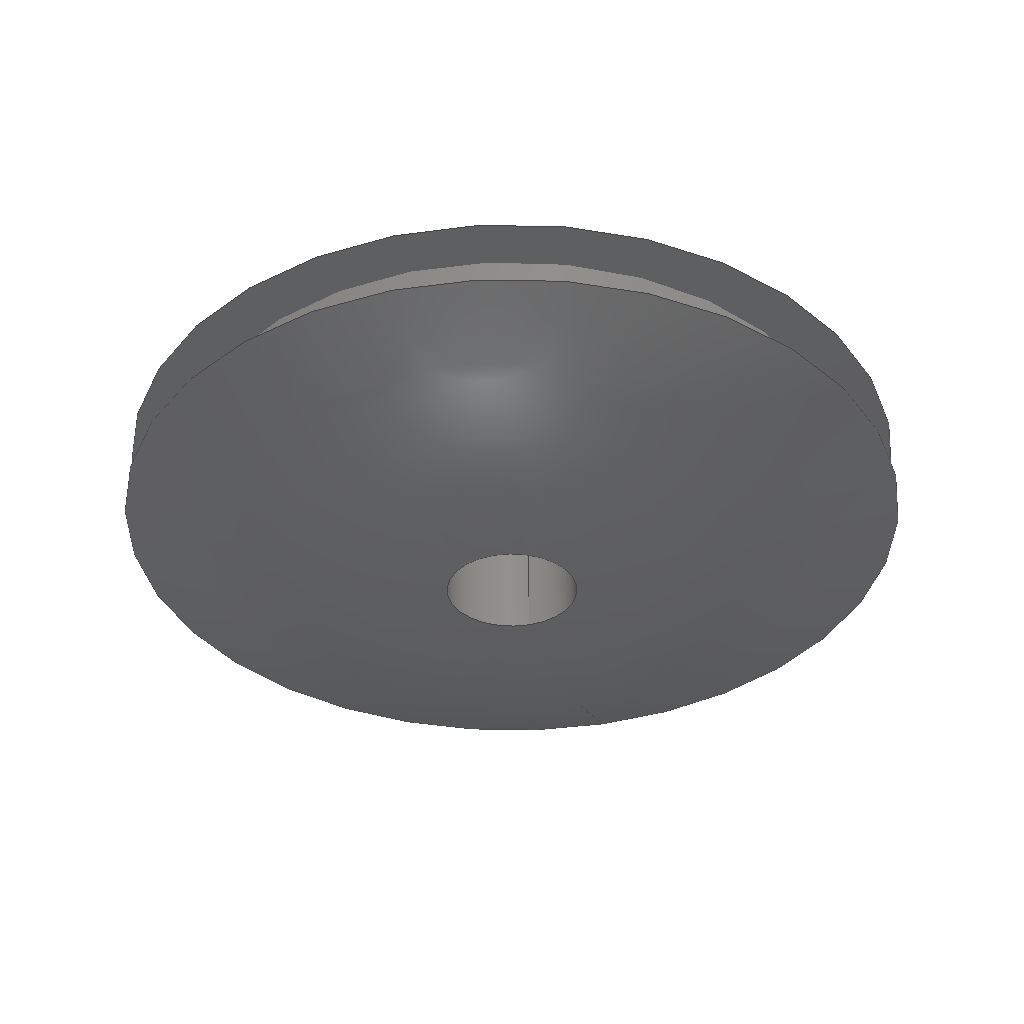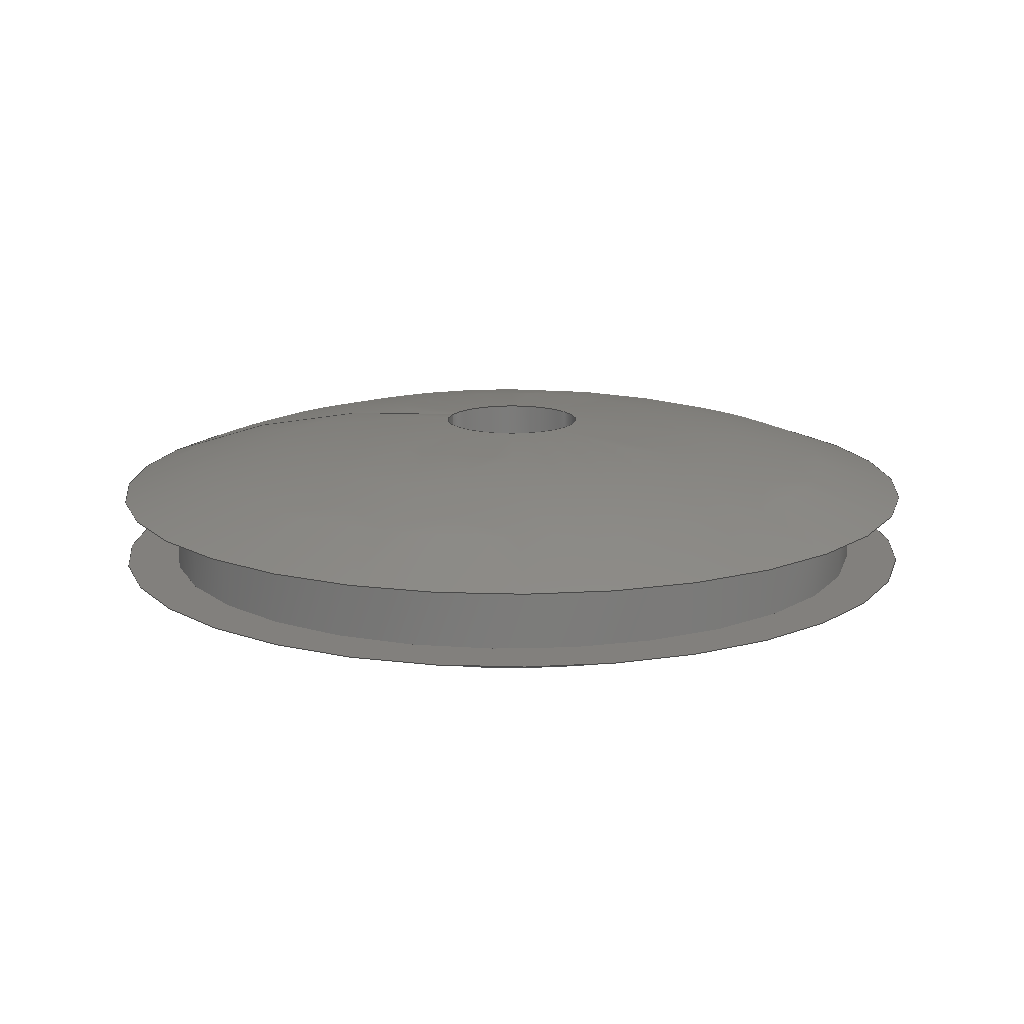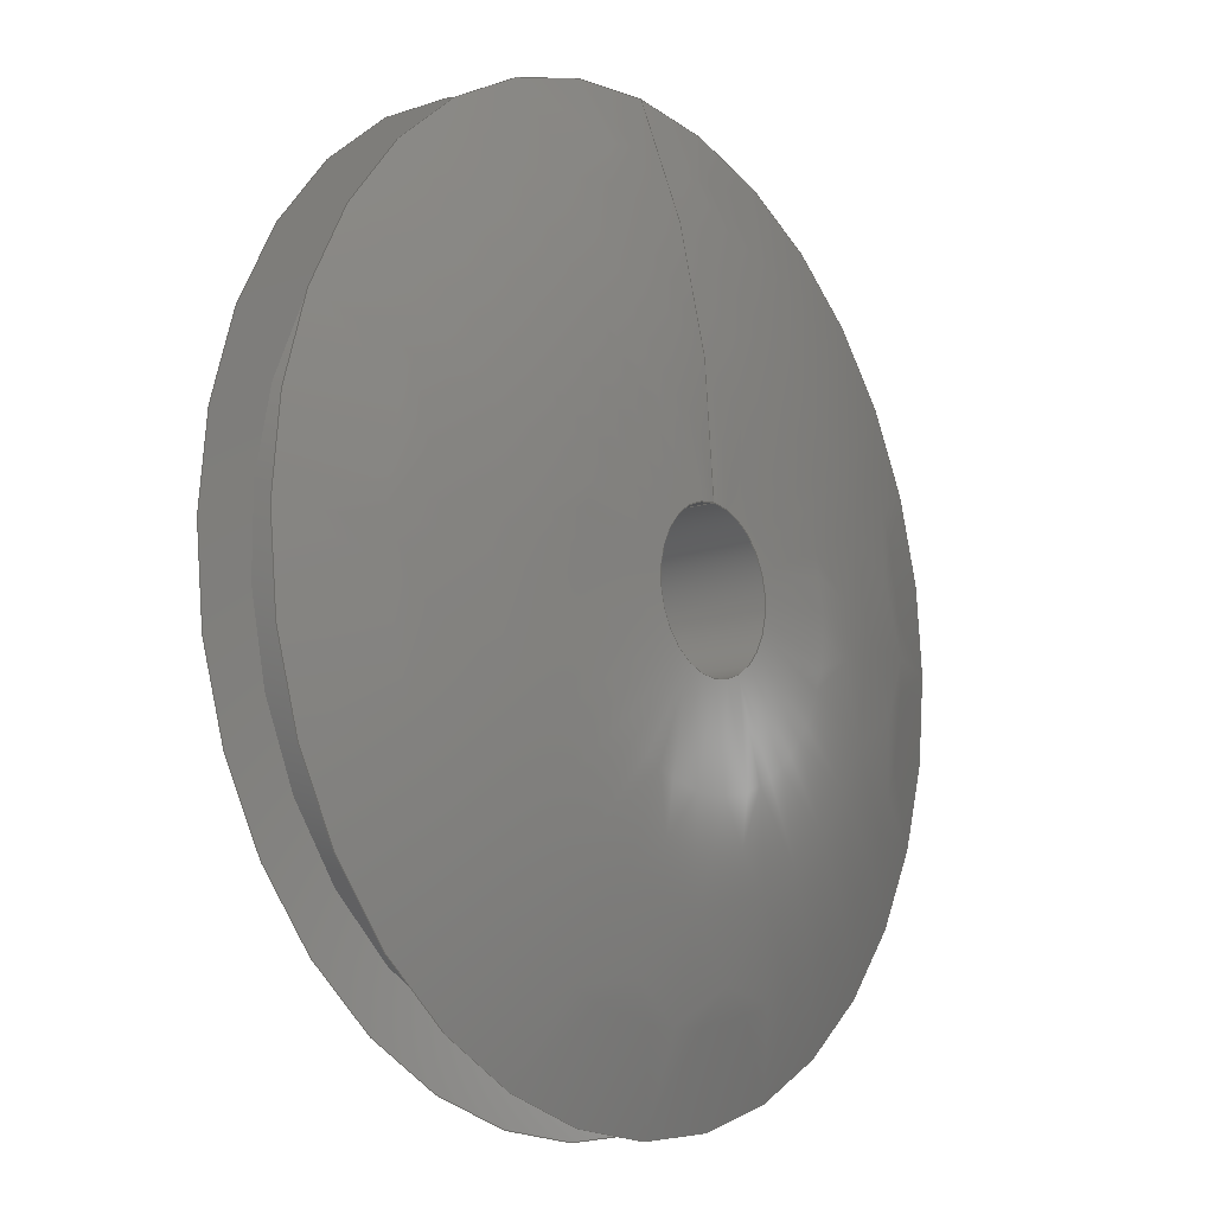
<metadata>
{"format":"step","ext":"stp","renderer":"f3d","projection":"perspective","resolution":1024,"background":"white","views":[{"elev":-35.9,"azim":-164.3,"up":"+Y"},{"elev":15.0,"azim":110.9,"up":"+Y"},{"elev":-11.6,"azim":127.6,"up":"+Z"}]}
</metadata>
<code>
ISO-10303-21;
DATA;
#1=MECHANICAL_DESIGN_GEOMETRIC_PRESENTATION_REPRESENTATION('',(#4),#274);
#2=SHAPE_REPRESENTATION_RELATIONSHIP('SRR','None',#284,#3);
#3=ADVANCED_BREP_SHAPE_REPRESENTATION('',(#5),#273);
#4=STYLED_ITEM('',(#293),#5);
#5=MANIFOLD_SOLID_BREP('Body1',#112);
#6=(
BOUNDED_SURFACE()
B_SPLINE_SURFACE(2,2,((#200,#201,#202,#203,#204,#205,#206,#207,#208),(#209,
#210,#211,#212,#213,#214,#215,#216,#217),(#218,#219,#220,#221,#222,#223,
#224,#225,#226)),.UNSPECIFIED.,.F.,.T.,.F.)
B_SPLINE_SURFACE_WITH_KNOTS((3,3),(3,2,2,2,3),(1.176,1.571),
(-3.142,-1.571,0,1.571,3.142),
 .UNSPECIFIED.)
GEOMETRIC_REPRESENTATION_ITEM()
RATIONAL_B_SPLINE_SURFACE(((1,0.7071,1,0.7071,1,
0.7071,1,0.7071,1),(0.9806,0.6934,
0.9806,0.6934,0.9806,0.6934,
0.9806,0.6934,0.9806),(1,0.7071,
1,0.7071,1,0.7071,1,0.7071,1)))
REPRESENTATION_ITEM('')
SURFACE()
);
#7=(
BOUNDED_SURFACE()
B_SPLINE_SURFACE(2,2,((#238,#239,#240,#241,#242,#243,#244,#245,#246),(#247,
#248,#249,#250,#251,#252,#253,#254,#255),(#256,#257,#258,#259,#260,#261,
#262,#263,#264)),.UNSPECIFIED.,.F.,.T.,.F.)
B_SPLINE_SURFACE_WITH_KNOTS((3,3),(3,2,2,2,3),(-1.571,-1.176),
(-3.142,-1.571,0,1.571,3.142),
 .UNSPECIFIED.)
GEOMETRIC_REPRESENTATION_ITEM()
RATIONAL_B_SPLINE_SURFACE(((1,0.7071,1,0.7071,1,
0.7071,1,0.7071,1),(0.9806,0.6934,
0.9806,0.6934,0.9806,0.6934,
0.9806,0.6934,0.9806),(1,0.7071,
1,0.7071,1,0.7071,1,0.7071,1)))
REPRESENTATION_ITEM('')
SURFACE()
);
#8=FACE_BOUND('',#20,.T.);
#9=FACE_BOUND('',#25,.T.);
#10=PLANE('',#131);
#11=PLANE('',#143);
#12=FACE_OUTER_BOUND('',#18,.T.);
#13=FACE_OUTER_BOUND('',#19,.T.);
#14=FACE_OUTER_BOUND('',#21,.T.);
#15=FACE_OUTER_BOUND('',#22,.T.);
#16=FACE_OUTER_BOUND('',#23,.T.);
#17=FACE_OUTER_BOUND('',#24,.T.);
#18=EDGE_LOOP('',(#72,#73,#74,#75,#76,#77));
#19=EDGE_LOOP('',(#78,#79));
#20=EDGE_LOOP('',(#80,#81));
#21=EDGE_LOOP('',(#82,#83,#84,#85,#86,#87));
#22=EDGE_LOOP('',(#88,#89,#90,#91,#92,#93));
#23=EDGE_LOOP('',(#94,#95,#96,#97,#98,#99));
#24=EDGE_LOOP('',(#100,#101));
#25=EDGE_LOOP('',(#102,#103));
#26=LINE('',#191,#28);
#27=LINE('',#234,#29);
#28=VECTOR('',#152,0.3281);
#29=VECTOR('',#171,0.0625);
#30=CIRCLE('',#127,0.3281);
#31=CIRCLE('',#128,0.3281);
#32=CIRCLE('',#129,0.3281);
#33=CIRCLE('',#130,0.3281);
#34=CIRCLE('',#132,0.375);
#35=CIRCLE('',#133,0.375);
#36=CIRCLE('',#134,0.0625);
#37=CIRCLE('',#135,0.0625);
#38=CIRCLE('',#136,0.8125);
#39=CIRCLE('',#138,0.0625);
#40=CIRCLE('',#139,0.0625);
#41=CIRCLE('',#140,0.375);
#42=CIRCLE('',#141,0.375);
#43=CIRCLE('',#142,0.8125);
#44=VERTEX_POINT('',#186);
#45=VERTEX_POINT('',#187);
#46=VERTEX_POINT('',#190);
#47=VERTEX_POINT('',#192);
#48=VERTEX_POINT('',#196);
#49=VERTEX_POINT('',#197);
#50=VERTEX_POINT('',#227);
#51=VERTEX_POINT('',#228);
#52=VERTEX_POINT('',#233);
#53=VERTEX_POINT('',#235);
#54=VERTEX_POINT('',#265);
#55=VERTEX_POINT('',#266);
#56=EDGE_CURVE('',#44,#45,#30,.T.);
#57=EDGE_CURVE('',#45,#44,#31,.T.);
#58=EDGE_CURVE('',#45,#46,#26,.T.);
#59=EDGE_CURVE('',#46,#47,#32,.T.);
#60=EDGE_CURVE('',#47,#46,#33,.T.);
#61=EDGE_CURVE('',#48,#49,#34,.T.);
#62=EDGE_CURVE('',#49,#48,#35,.T.);
#63=EDGE_CURVE('',#50,#51,#36,.T.);
#64=EDGE_CURVE('',#51,#50,#37,.T.);
#65=EDGE_CURVE('',#51,#49,#38,.T.);
#66=EDGE_CURVE('',#51,#52,#27,.T.);
#67=EDGE_CURVE('',#53,#52,#39,.T.);
#68=EDGE_CURVE('',#52,#53,#40,.T.);
#69=EDGE_CURVE('',#54,#55,#41,.T.);
#70=EDGE_CURVE('',#55,#54,#42,.T.);
#71=EDGE_CURVE('',#55,#52,#43,.T.);
#72=ORIENTED_EDGE('',*,*,#56,.F.);
#73=ORIENTED_EDGE('',*,*,#57,.F.);
#74=ORIENTED_EDGE('',*,*,#58,.T.);
#75=ORIENTED_EDGE('',*,*,#59,.T.);
#76=ORIENTED_EDGE('',*,*,#60,.T.);
#77=ORIENTED_EDGE('',*,*,#58,.F.);
#78=ORIENTED_EDGE('',*,*,#61,.F.);
#79=ORIENTED_EDGE('',*,*,#62,.F.);
#80=ORIENTED_EDGE('',*,*,#56,.T.);
#81=ORIENTED_EDGE('',*,*,#57,.T.);
#82=ORIENTED_EDGE('',*,*,#63,.F.);
#83=ORIENTED_EDGE('',*,*,#64,.F.);
#84=ORIENTED_EDGE('',*,*,#65,.T.);
#85=ORIENTED_EDGE('',*,*,#62,.T.);
#86=ORIENTED_EDGE('',*,*,#61,.T.);
#87=ORIENTED_EDGE('',*,*,#65,.F.);
#88=ORIENTED_EDGE('',*,*,#63,.T.);
#89=ORIENTED_EDGE('',*,*,#66,.T.);
#90=ORIENTED_EDGE('',*,*,#67,.F.);
#91=ORIENTED_EDGE('',*,*,#68,.F.);
#92=ORIENTED_EDGE('',*,*,#66,.F.);
#93=ORIENTED_EDGE('',*,*,#64,.T.);
#94=ORIENTED_EDGE('',*,*,#69,.F.);
#95=ORIENTED_EDGE('',*,*,#70,.F.);
#96=ORIENTED_EDGE('',*,*,#71,.T.);
#97=ORIENTED_EDGE('',*,*,#68,.T.);
#98=ORIENTED_EDGE('',*,*,#67,.T.);
#99=ORIENTED_EDGE('',*,*,#71,.F.);
#100=ORIENTED_EDGE('',*,*,#69,.T.);
#101=ORIENTED_EDGE('',*,*,#70,.T.);
#102=ORIENTED_EDGE('',*,*,#60,.F.);
#103=ORIENTED_EDGE('',*,*,#59,.F.);
#104=CYLINDRICAL_SURFACE('',#126,0.3281);
#105=CYLINDRICAL_SURFACE('',#137,0.0625);
#106=ADVANCED_FACE('',(#12),#104,.T.);
#107=ADVANCED_FACE('',(#13,#8),#10,.T.);
#108=ADVANCED_FACE('',(#14),#6,.F.);
#109=ADVANCED_FACE('',(#15),#105,.F.);
#110=ADVANCED_FACE('',(#16),#7,.F.);
#111=ADVANCED_FACE('',(#17,#9),#11,.T.);
#112=CLOSED_SHELL('',(#106,#107,#108,#109,#110,#111));
#113=DERIVED_UNIT_ELEMENT(#115,1);
#114=DERIVED_UNIT_ELEMENT(#278,3);
#115=(
MASS_UNIT()
NAMED_UNIT(*)
SI_UNIT(.KILO.,.GRAM.)
);
#116=DERIVED_UNIT((#113,#114));
#117=MEASURE_REPRESENTATION_ITEM('density measure',
POSITIVE_RATIO_MEASURE(7850),#116);
#118=PROPERTY_DEFINITION_REPRESENTATION(#123,#120);
#119=PROPERTY_DEFINITION_REPRESENTATION(#124,#121);
#120=REPRESENTATION('material name',(#122),#273);
#121=REPRESENTATION('density',(#117),#273);
#122=DESCRIPTIVE_REPRESENTATION_ITEM('Steel','Steel');
#123=PROPERTY_DEFINITION('material property','material name',#286);
#124=PROPERTY_DEFINITION('material property','density of part',#286);
#125=AXIS2_PLACEMENT_3D('placement',#184,#144,#145);
#126=AXIS2_PLACEMENT_3D('',#185,#146,#147);
#127=AXIS2_PLACEMENT_3D('',#188,#148,#149);
#128=AXIS2_PLACEMENT_3D('',#189,#150,#151);
#129=AXIS2_PLACEMENT_3D('',#193,#153,#154);
#130=AXIS2_PLACEMENT_3D('',#194,#155,#156);
#131=AXIS2_PLACEMENT_3D('',#195,#157,#158);
#132=AXIS2_PLACEMENT_3D('',#198,#159,#160);
#133=AXIS2_PLACEMENT_3D('',#199,#161,#162);
#134=AXIS2_PLACEMENT_3D('',#229,#163,#164);
#135=AXIS2_PLACEMENT_3D('',#230,#165,#166);
#136=AXIS2_PLACEMENT_3D('',#231,#167,#168);
#137=AXIS2_PLACEMENT_3D('',#232,#169,#170);
#138=AXIS2_PLACEMENT_3D('',#236,#172,#173);
#139=AXIS2_PLACEMENT_3D('',#237,#174,#175);
#140=AXIS2_PLACEMENT_3D('',#267,#176,#177);
#141=AXIS2_PLACEMENT_3D('',#268,#178,#179);
#142=AXIS2_PLACEMENT_3D('',#269,#180,#181);
#143=AXIS2_PLACEMENT_3D('',#270,#182,#183);
#144=DIRECTION('axis',(0,0,1));
#145=DIRECTION('refdir',(1,0,0));
#146=DIRECTION('center_axis',(0,-1,0));
#147=DIRECTION('ref_axis',(0,0,-1));
#148=DIRECTION('center_axis',(0,-1,0));
#149=DIRECTION('ref_axis',(1,0,0));
#150=DIRECTION('center_axis',(0,-1,0));
#151=DIRECTION('ref_axis',(1,0,0));
#152=DIRECTION('',(0,1,0));
#153=DIRECTION('center_axis',(0,-1,0));
#154=DIRECTION('ref_axis',(1,0,0));
#155=DIRECTION('center_axis',(0,-1,0));
#156=DIRECTION('ref_axis',(1,0,0));
#157=DIRECTION('center_axis',(0,1,0));
#158=DIRECTION('ref_axis',(0,0,1));
#159=DIRECTION('center_axis',(0,-1,0));
#160=DIRECTION('ref_axis',(1,0,0));
#161=DIRECTION('center_axis',(0,-1,0));
#162=DIRECTION('ref_axis',(1,0,0));
#163=DIRECTION('center_axis',(0,-1,0));
#164=DIRECTION('ref_axis',(1,0,0));
#165=DIRECTION('center_axis',(0,-1,0));
#166=DIRECTION('ref_axis',(1,0,0));
#167=DIRECTION('center_axis',(-1,0,-1.225e-16));
#168=DIRECTION('ref_axis',(-1.225e-16,0,1));
#169=DIRECTION('center_axis',(0,-1,0));
#170=DIRECTION('ref_axis',(0,0,-1));
#171=DIRECTION('',(0,1,0));
#172=DIRECTION('center_axis',(0,-1,0));
#173=DIRECTION('ref_axis',(1,0,0));
#174=DIRECTION('center_axis',(0,-1,0));
#175=DIRECTION('ref_axis',(1,0,0));
#176=DIRECTION('center_axis',(0,-1,0));
#177=DIRECTION('ref_axis',(1,0,0));
#178=DIRECTION('center_axis',(0,-1,0));
#179=DIRECTION('ref_axis',(1,0,0));
#180=DIRECTION('center_axis',(-1,0,-1.225e-16));
#181=DIRECTION('ref_axis',(-1.225e-16,0,1));
#182=DIRECTION('center_axis',(0,-1,0));
#183=DIRECTION('ref_axis',(0,0,-1));
#184=CARTESIAN_POINT('',(0,0,0));
#185=CARTESIAN_POINT('Origin',(0,5.731e-15,0));
#186=CARTESIAN_POINT('',(0,-0.03125,-0.3281));
#187=CARTESIAN_POINT('',(-4.018e-17,-0.03125,0.3281));
#188=CARTESIAN_POINT('Origin',(0,-0.03125,0));
#189=CARTESIAN_POINT('Origin',(0,-0.03125,0));
#190=CARTESIAN_POINT('',(-4.018e-17,0.03125,0.3281));
#191=CARTESIAN_POINT('',(-4.018e-17,5.731e-15,0.3281));
#192=CARTESIAN_POINT('',(0,0.03125,-0.3281));
#193=CARTESIAN_POINT('Origin',(0,0.03125,0));
#194=CARTESIAN_POINT('Origin',(0,0.03125,0));
#195=CARTESIAN_POINT('Origin',(0,-0.03125,-0.375));
#196=CARTESIAN_POINT('',(0,-0.03125,-0.375));
#197=CARTESIAN_POINT('',(-4.592e-17,-0.03125,0.375));
#198=CARTESIAN_POINT('Origin',(0,-0.03125,0));
#199=CARTESIAN_POINT('Origin',(0,-0.03125,0));
#200=CARTESIAN_POINT('Ctrl Pts',(0,-0.03125,0.375));
#201=CARTESIAN_POINT('Ctrl Pts',(-0.375,-0.03125,
0.375));
#202=CARTESIAN_POINT('Ctrl Pts',(-0.375,-0.03125,
0));
#203=CARTESIAN_POINT('Ctrl Pts',(-0.375,-0.03125,
-0.375));
#204=CARTESIAN_POINT('Ctrl Pts',(0,-0.03125,-0.375));
#205=CARTESIAN_POINT('Ctrl Pts',(0.375,-0.03125,
-0.375));
#206=CARTESIAN_POINT('Ctrl Pts',(0.375,-0.03125,
0));
#207=CARTESIAN_POINT('Ctrl Pts',(0.375,-0.03125,
0.375));
#208=CARTESIAN_POINT('Ctrl Pts',(0,-0.03125,0.375));
#209=CARTESIAN_POINT('Ctrl Pts',(0,-0.09375,0.225));
#210=CARTESIAN_POINT('Ctrl Pts',(-0.225,-0.09375,0.225));
#211=CARTESIAN_POINT('Ctrl Pts',(-0.225,-0.09375,0));
#212=CARTESIAN_POINT('Ctrl Pts',(-0.225,-0.09375,
-0.225));
#213=CARTESIAN_POINT('Ctrl Pts',(0,-0.09375,-0.225));
#214=CARTESIAN_POINT('Ctrl Pts',(0.225,-0.09375,
-0.225));
#215=CARTESIAN_POINT('Ctrl Pts',(0.225,-0.09375,0));
#216=CARTESIAN_POINT('Ctrl Pts',(0.225,-0.09375,0.225));
#217=CARTESIAN_POINT('Ctrl Pts',(0,-0.09375,0.225));
#218=CARTESIAN_POINT('Ctrl Pts',(0,-0.09375,0.0625));
#219=CARTESIAN_POINT('Ctrl Pts',(-0.0625,-0.09375,0.0625));
#220=CARTESIAN_POINT('Ctrl Pts',(-0.0625,-0.09375,0));
#221=CARTESIAN_POINT('Ctrl Pts',(-0.0625,-0.09375,-0.0625));
#222=CARTESIAN_POINT('Ctrl Pts',(0,-0.09375,-0.0625));
#223=CARTESIAN_POINT('Ctrl Pts',(0.0625,-0.09375,-0.0625));
#224=CARTESIAN_POINT('Ctrl Pts',(0.0625,-0.09375,0));
#225=CARTESIAN_POINT('Ctrl Pts',(0.0625,-0.09375,0.0625));
#226=CARTESIAN_POINT('Ctrl Pts',(0,-0.09375,0.0625));
#227=CARTESIAN_POINT('',(0,-0.09375,-0.0625));
#228=CARTESIAN_POINT('',(-7.654e-18,-0.09375,0.0625));
#229=CARTESIAN_POINT('Origin',(0,-0.09375,0));
#230=CARTESIAN_POINT('Origin',(0,-0.09375,0));
#231=CARTESIAN_POINT('Origin',(-7.654e-18,0.7187,
0.0625));
#232=CARTESIAN_POINT('Origin',(0,3.278e-17,0));
#233=CARTESIAN_POINT('',(-7.654e-18,0.09375,0.0625));
#234=CARTESIAN_POINT('',(-7.654e-18,3.278e-17,0.0625));
#235=CARTESIAN_POINT('',(0,0.09375,-0.0625));
#236=CARTESIAN_POINT('Origin',(0,0.09375,0));
#237=CARTESIAN_POINT('Origin',(0,0.09375,0));
#238=CARTESIAN_POINT('Ctrl Pts',(0,0.09375,0.0625));
#239=CARTESIAN_POINT('Ctrl Pts',(-0.0625,0.09375,
0.0625));
#240=CARTESIAN_POINT('Ctrl Pts',(-0.0625,0.09375,0));
#241=CARTESIAN_POINT('Ctrl Pts',(-0.0625,0.09375,
-0.0625));
#242=CARTESIAN_POINT('Ctrl Pts',(0,0.09375,-0.0625));
#243=CARTESIAN_POINT('Ctrl Pts',(0.0625,0.09375,
-0.0625));
#244=CARTESIAN_POINT('Ctrl Pts',(0.0625,0.09375,0));
#245=CARTESIAN_POINT('Ctrl Pts',(0.0625,0.09375,
0.0625));
#246=CARTESIAN_POINT('Ctrl Pts',(0,0.09375,0.0625));
#247=CARTESIAN_POINT('Ctrl Pts',(0,0.09375,0.225));
#248=CARTESIAN_POINT('Ctrl Pts',(-0.225,0.09375,0.225));
#249=CARTESIAN_POINT('Ctrl Pts',(-0.225,0.09375,0));
#250=CARTESIAN_POINT('Ctrl Pts',(-0.225,0.09375,-0.225));
#251=CARTESIAN_POINT('Ctrl Pts',(0,0.09375,-0.225));
#252=CARTESIAN_POINT('Ctrl Pts',(0.225,0.09375,-0.225));
#253=CARTESIAN_POINT('Ctrl Pts',(0.225,0.09375,0));
#254=CARTESIAN_POINT('Ctrl Pts',(0.225,0.09375,0.225));
#255=CARTESIAN_POINT('Ctrl Pts',(0,0.09375,0.225));
#256=CARTESIAN_POINT('Ctrl Pts',(0,0.03125,0.375));
#257=CARTESIAN_POINT('Ctrl Pts',(-0.375,0.03125,
0.375));
#258=CARTESIAN_POINT('Ctrl Pts',(-0.375,0.03125,
0));
#259=CARTESIAN_POINT('Ctrl Pts',(-0.375,0.03125,
-0.375));
#260=CARTESIAN_POINT('Ctrl Pts',(0,0.03125,-0.375));
#261=CARTESIAN_POINT('Ctrl Pts',(0.375,0.03125,-0.375));
#262=CARTESIAN_POINT('Ctrl Pts',(0.375,0.03125,0));
#263=CARTESIAN_POINT('Ctrl Pts',(0.375,0.03125,0.375));
#264=CARTESIAN_POINT('Ctrl Pts',(0,0.03125,0.375));
#265=CARTESIAN_POINT('',(0,0.03125,-0.375));
#266=CARTESIAN_POINT('',(-4.592e-17,0.03125,0.375));
#267=CARTESIAN_POINT('Origin',(0,0.03125,0));
#268=CARTESIAN_POINT('Origin',(0,0.03125,0));
#269=CARTESIAN_POINT('Origin',(-7.654e-18,-0.7187,
0.0625));
#270=CARTESIAN_POINT('Origin',(0,0.03125,-0.3281));
#271=UNCERTAINTY_MEASURE_WITH_UNIT(LENGTH_MEASURE(0.0003937),
#276,'DISTANCE_ACCURACY_VALUE',
'Maximum model space distance between geometric entities at asserted c
onnectivities');
#272=UNCERTAINTY_MEASURE_WITH_UNIT(LENGTH_MEASURE(0.0003937),
#276,'DISTANCE_ACCURACY_VALUE',
'Maximum model space distance between geometric entities at asserted c
onnectivities');
#273=(
GEOMETRIC_REPRESENTATION_CONTEXT(3)
GLOBAL_UNCERTAINTY_ASSIGNED_CONTEXT((#271))
GLOBAL_UNIT_ASSIGNED_CONTEXT((#276,#281,#280))
REPRESENTATION_CONTEXT('','3D')
);
#274=(
GEOMETRIC_REPRESENTATION_CONTEXT(3)
GLOBAL_UNCERTAINTY_ASSIGNED_CONTEXT((#272))
GLOBAL_UNIT_ASSIGNED_CONTEXT((#276,#281,#280))
REPRESENTATION_CONTEXT('','3D')
);
#275=DIMENSIONAL_EXPONENTS(1,0,0,0,0,0,0);
#276=(
CONVERSION_BASED_UNIT('inch',#279)
LENGTH_UNIT()
NAMED_UNIT(#275)
);
#277=(
LENGTH_UNIT()
NAMED_UNIT(*)
SI_UNIT(.MILLI.,.METRE.)
);
#278=(
LENGTH_UNIT()
NAMED_UNIT(*)
SI_UNIT($,.METRE.)
);
#279=LENGTH_MEASURE_WITH_UNIT(LENGTH_MEASURE(25.4),#277);
#280=(
NAMED_UNIT(*)
SI_UNIT($,.STERADIAN.)
SOLID_ANGLE_UNIT()
);
#281=(
NAMED_UNIT(*)
PLANE_ANGLE_UNIT()
SI_UNIT($,.RADIAN.)
);
#282=SHAPE_DEFINITION_REPRESENTATION(#283,#284);
#283=PRODUCT_DEFINITION_SHAPE('',$,#286);
#284=SHAPE_REPRESENTATION('',(#125),#273);
#285=PRODUCT_DEFINITION_CONTEXT('part definition',#290,'design');
#286=PRODUCT_DEFINITION('(Unsaved)','(Unsaved)',#287,#285);
#287=PRODUCT_DEFINITION_FORMATION('',$,#292);
#288=PRODUCT_RELATED_PRODUCT_CATEGORY('(Unsaved)','(Unsaved)',(#292));
#289=APPLICATION_PROTOCOL_DEFINITION('international standard',
'automotive_design',2009,#290);
#290=APPLICATION_CONTEXT(
'Core Data for Automotive Mechanical Design Process');
#291=PRODUCT_CONTEXT('part definition',#290,'mechanical');
#292=PRODUCT('(Unsaved)','(Unsaved)',$,(#291));
#293=PRESENTATION_STYLE_ASSIGNMENT((#294));
#294=SURFACE_STYLE_USAGE(.BOTH.,#295);
#295=SURFACE_SIDE_STYLE('',(#296));
#296=SURFACE_STYLE_FILL_AREA(#297);
#297=FILL_AREA_STYLE('Steel - Satin',(#298));
#298=FILL_AREA_STYLE_COLOUR('Steel - Satin',#299);
#299=COLOUR_RGB('Steel - Satin',0.6275,0.6275,0.6275);
ENDSEC;
END-ISO-10303-21;

</code>
